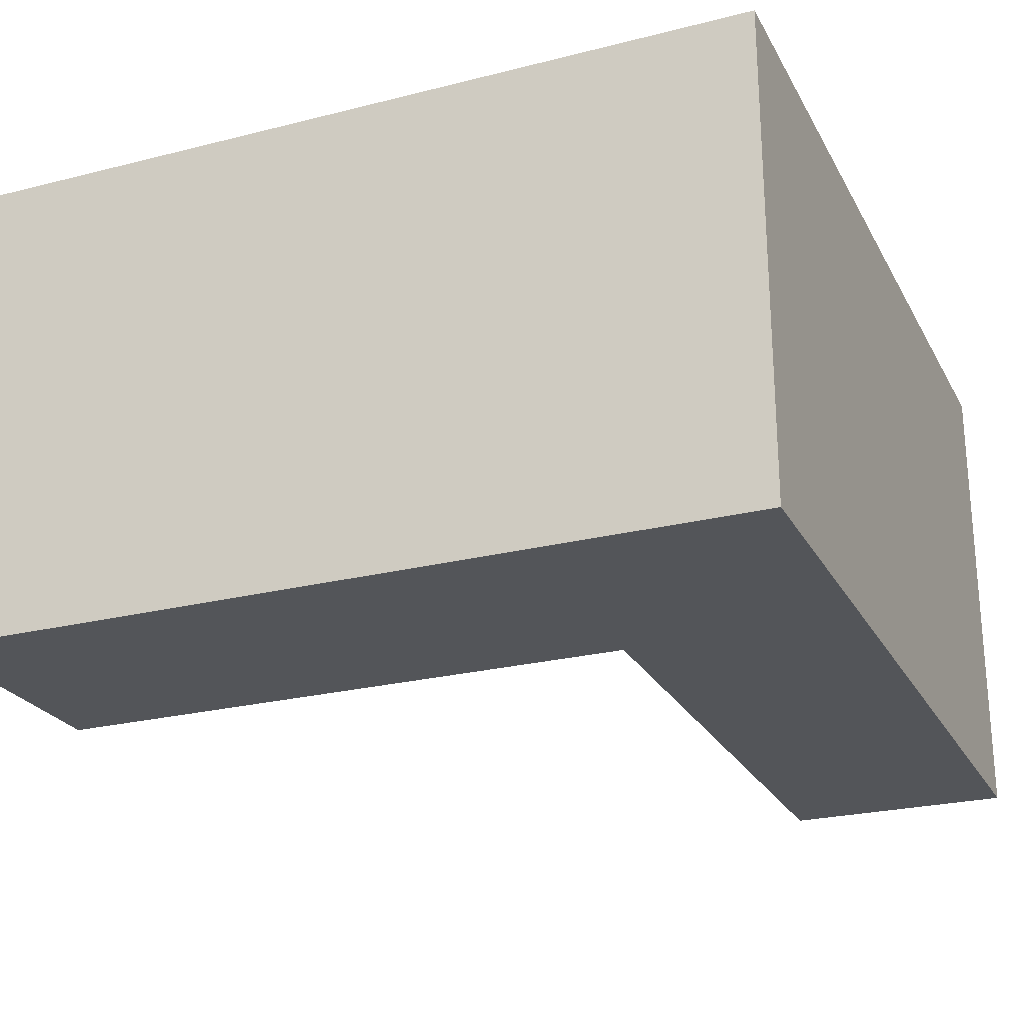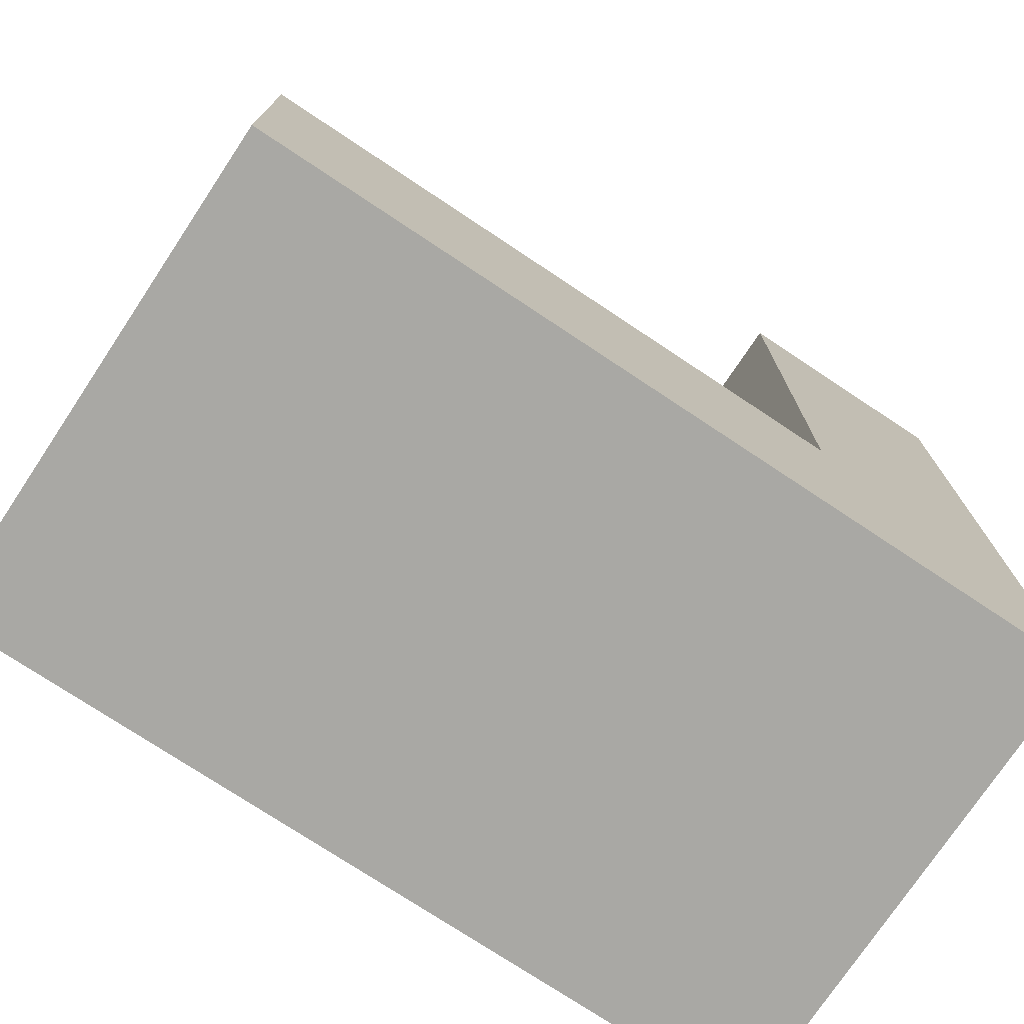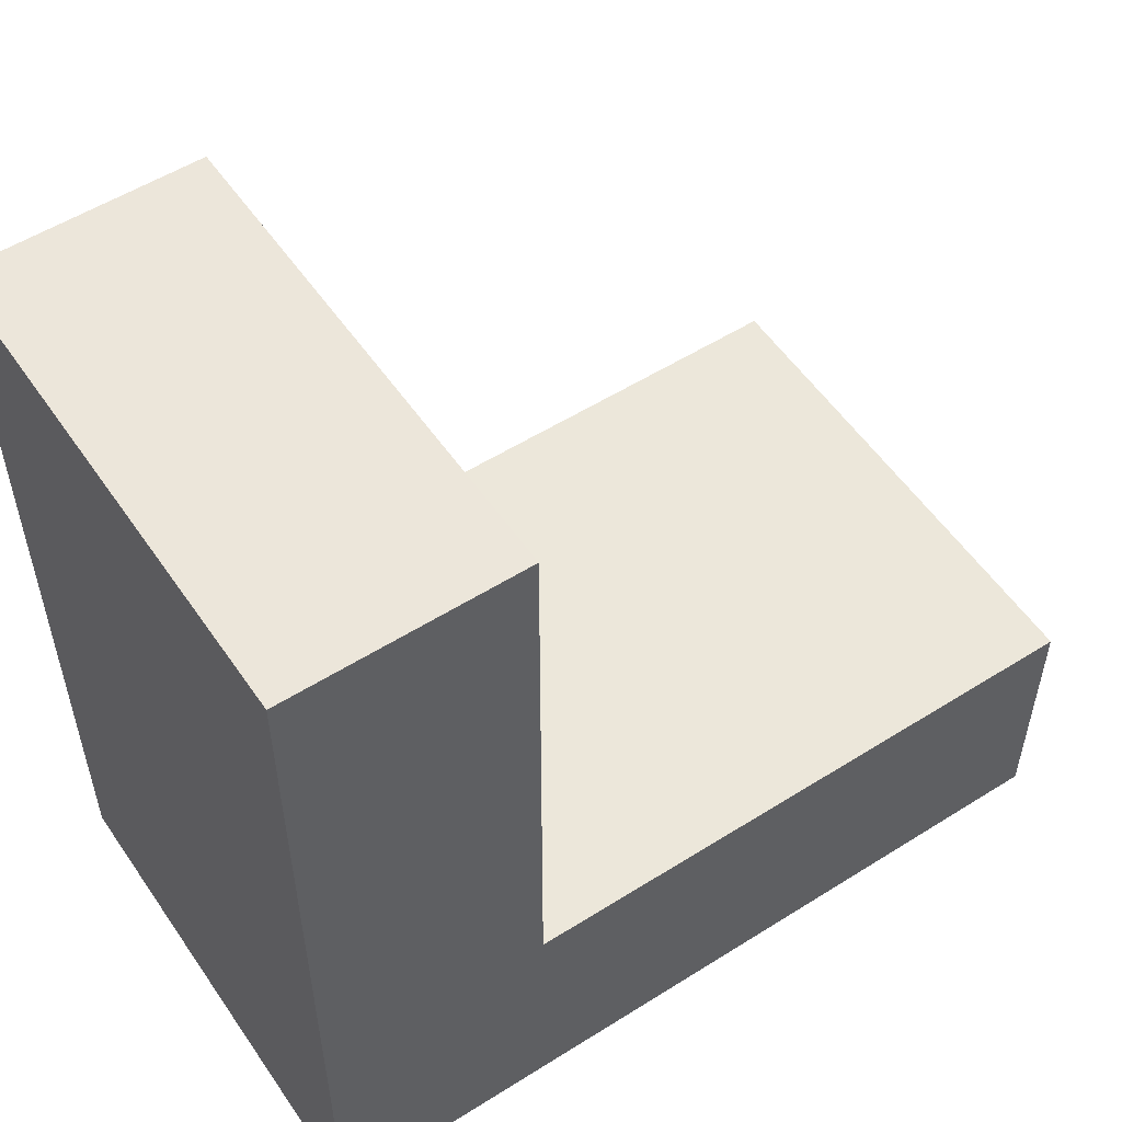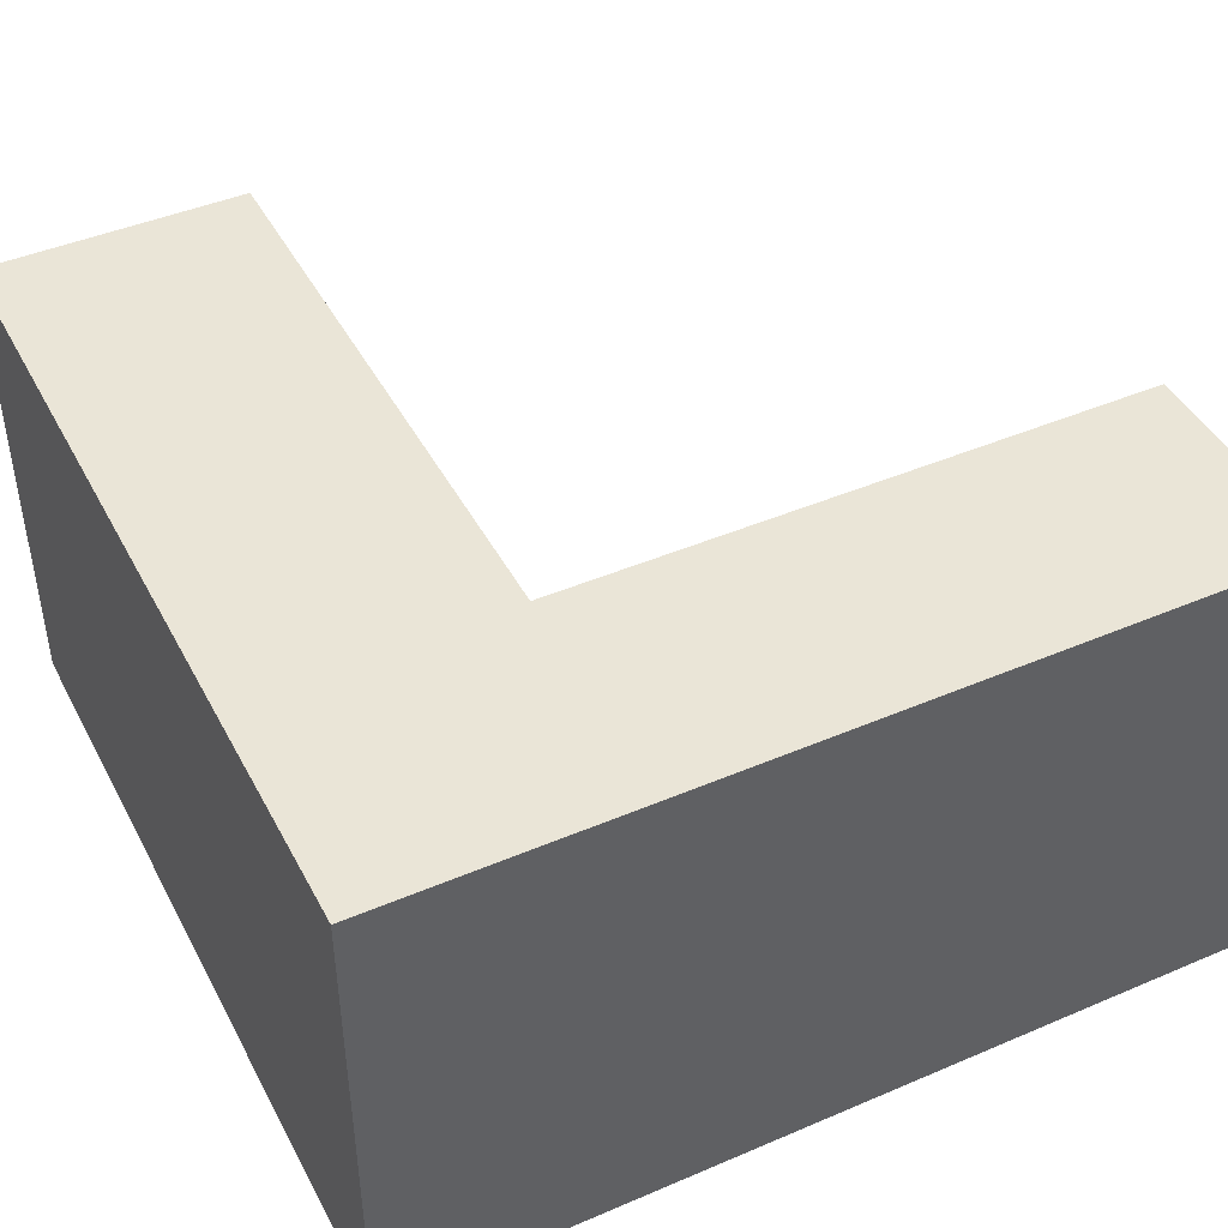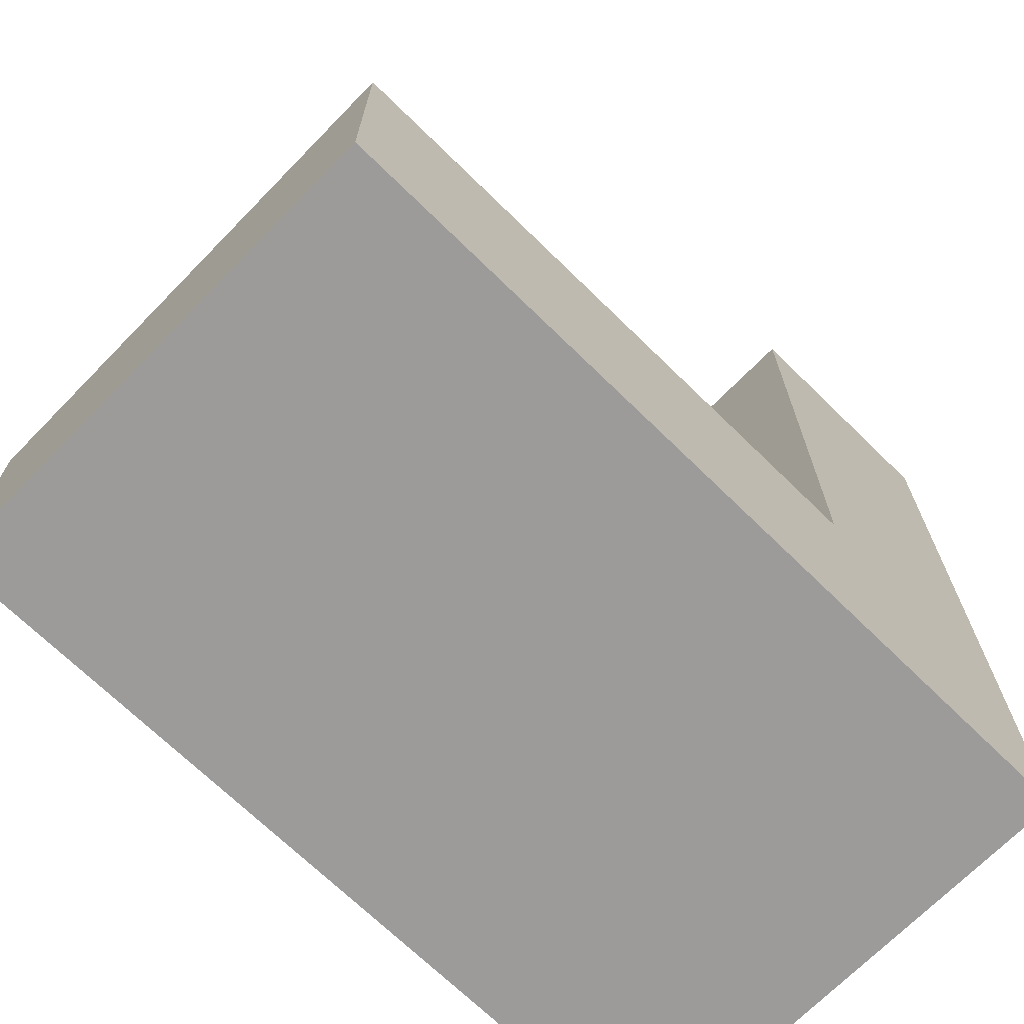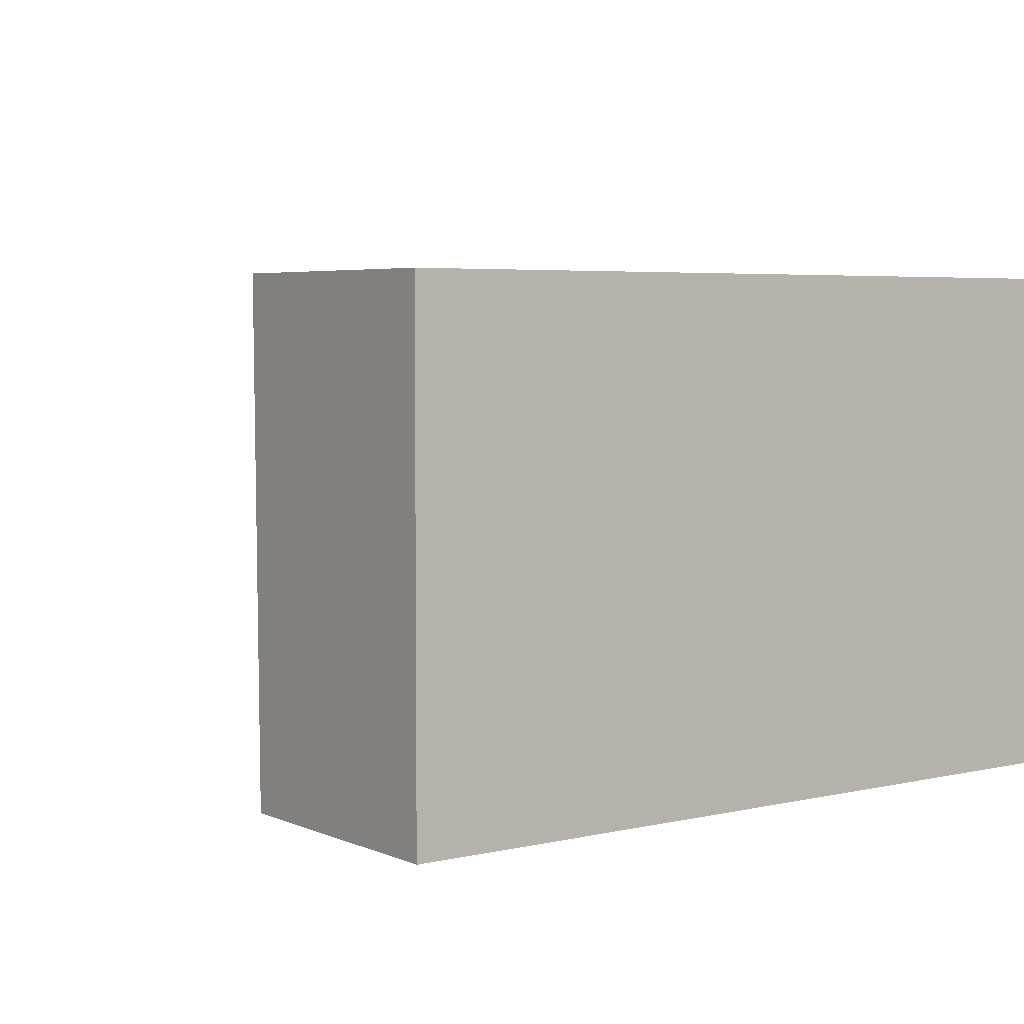
<metadata>
{"format":"obj","ext":"obj","renderer":"f3d","projection":"perspective","resolution":1024,"background":"white","views":[{"elev":-24.5,"azim":-157.4,"up":"+Y"},{"elev":-75.0,"azim":146.4,"up":"+Z"},{"elev":54.2,"azim":-33.8,"up":"+Z"},{"elev":44.3,"azim":-116.5,"up":"+Y"},{"elev":-69.8,"azim":135.6,"up":"+Z"},{"elev":4.6,"azim":143.4,"up":"+Y"}]}
</metadata>
<code>
v  -4.381 0 14.47
v  -3.534 0 14.48
v  -3.551 0 16.02
v  -4.381 0 16.02
v  -4.381 19.39 16.02
v  -3.551 19.39 16.02
v  -3.642 19.39 14.48
v  -4.381 19.39 14.47
v  -3.551 1.095 16.02
v  -4.381 1.095 16.02
v  4.633 0 14.59
v  4.633 1.095 14.59
v  4.633 1.095 16.02
v  4.633 0 16.02
v  3.45 0 -17.36
v  3.45 1.095 -17.36
v  4.633 1.095 -17.36
v  4.633 0 -17.36
v  -4.381 0 -15.09
v  -4.381 1.095 -15.09
v  -4.381 1.095 -17.36
v  -4.381 0 -17.36
v  28.16 0 -7.363
v  28.16 0 -9.351
v  28.16 1.095 -9.34
v  28.16 1.095 -7.35
v  4.633 0 -9.351
v  6.532 0 -9.351
v  6.532 0 -7.363
v  4.633 0 -7.363
v  6.532 1.095 -17.36
v  6.532 0 -17.36
v  4.633 19.39 -15.73
v  6.532 19.39 -15.73
v  6.532 19.39 -17.36
v  4.633 19.39 -17.36
v  4.633 17.31 -7.153
v  6.532 17.31 -7.153
v  6.532 19.39 -7.128
v  4.633 19.39 -7.128
v  4.633 19.39 16.02
v  3.352 19.39 16.02
v  3.352 17.31 16.02
v  4.633 17.31 16.02
v  4.633 19.39 14.61
v  4.633 17.31 14.61
v  -4.381 19.39 -17.36
v  -3.337 19.39 -17.36
v  -3.337 17.31 -17.36
v  -4.381 17.31 -17.36
v  -4.381 17.31 14.47
v  -4.381 17.31 16.02
v  28.16 19.39 -17.36
v  28.16 19.39 -15.73
v  28.16 17.31 -15.74
v  28.16 17.31 -17.36
v  6.532 17.31 -17.36
v  4.633 17.31 -17.36
v  4.633 8.67 -7.258
v  6.532 8.67 -7.258
v  4.633 8.67 16.02
v  3.352 8.67 16.02
v  3.352 1.095 16.02
v  4.633 8.67 14.6
v  4.633 1.095 -7.35
v  -4.381 8.67 -17.36
v  -3.337 8.67 -17.36
v  -3.337 1.095 -17.36
v  -4.381 8.67 16.02
v  -4.381 8.67 14.47
v  -4.381 1.095 14.47
v  28.16 8.67 -17.36
v  28.16 8.67 -15.76
v  28.16 1.095 -15.77
v  28.16 1.095 -17.36
v  4.633 8.67 -17.36
v  6.532 8.67 -17.36
v  6.532 1.095 -7.35
v  28.16 0 -17.36
v  28.16 0 -15.77
v  26.16 0 -15.77
v  26.16 0 -17.36
v  26.16 1.095 -17.36
v  28.16 19.39 -7.128
v  28.16 19.39 -9.162
v  26.16 19.39 -9.162
v  26.16 19.39 -7.128
v  28.16 17.31 -7.153
v  26.16 17.31 -7.153
v  26.16 17.31 -17.36
v  26.16 19.39 -17.36
v  28.16 8.67 -7.258
v  26.16 8.67 -7.258
v  26.16 8.67 -17.36
v  26.16 1.095 -7.35
v  26.16 0 -7.363
v  6.532 0 -15.77
v  6.532 19.39 -9.162
v  -4.381 19.39 -6.593
v  -4.381 17.31 -6.593
v  -4.381 8.67 -6.593
v  -4.381 1.095 -6.593
v  -4.381 0 -8.765
v  -4.381 1.095 -8.765
v  -4.381 17.31 -15.09
v  -4.381 19.39 -15.09
v  -4.381 8.67 -15.09
v  3.352 0 16.02
v  -3.551 17.31 16.02
v  -3.551 8.67 16.02
v  -3.337 0 -17.36
v  3.45 19.39 -17.36
v  3.45 17.31 -17.36
v  3.45 8.67 -17.36
v  4.633 0 -15.77
v  4.633 19.39 -9.162
v  28.16 17.31 -9.182
v  28.16 8.67 -9.267
v  26.16 0 -9.351
v  26.16 19.39 -15.73
v  3.453 19.39 -15.65
v  3.432 19.39 -6.916
v  3.393 19.39 14.59
v  -4.381 0 -6.593
v  -3.401 0 -6.641
v  -3.325 0 -15.17
v  -3.132 19.39 -15.18
v  -3.269 19.39 -8.827
v  3.437 19.39 -9.148
v  -4.381 19.39 -8.765
v  3.649 0 14.58
v  3.503 0 -15.69
v  3.542 0 -9.177
v  -3.381 0 -8.82
v  -4.381 17.31 -8.765
v  -4.381 8.67 -8.765
v  -3.316 19.39 -6.647
v  3.555 0 -6.943
g Box001
f 1 2 3 4
f 5 6 7 8
f 3 9 10 4
f 11 12 13 14
f 15 16 17 18
f 19 20 21 22
f 23 24 25 26
f 27 28 29 30
f 17 31 32 18
f 33 34 35 36
f 37 38 39 40
f 41 42 43 44
f 40 45 46 37
f 47 48 49 50
f 5 8 51 52
f 53 54 55 56
f 36 35 57 58
f 59 60 38 37
f 61 62 63 13
f 59 64 12 65
f 66 67 68 21
f 69 70 71 10
f 72 73 74 75
f 76 77 31 17
f 30 29 78 65
f 65 78 60 59
f 44 43 62 61
f 37 46 64 59
f 50 49 67 66
f 52 51 70 69
f 56 55 73 72
f 58 57 77 76
f 79 80 81 82
f 75 79 82 83
f 84 85 86 87
f 88 84 87 89
f 53 56 90 91
f 92 88 89 93
f 72 75 83 94
f 23 26 95 96
f 26 92 93 95
f 56 72 94 90
f 82 81 97 32
f 83 82 32 31
f 87 86 98 39
f 89 87 39 38
f 91 90 57 35
f 93 89 38 60
f 94 83 31 77
f 96 95 78 29
f 95 93 60 78
f 90 94 77 57
f 4 10 71 1
f 99 100 51 8
f 101 102 71 70
f 100 101 70 51
f 103 104 20 19
f 47 50 105 106
f 66 21 20 107
f 50 66 107 105
f 108 63 9 3
f 5 52 109 6
f 69 10 9 110
f 52 69 110 109
f 6 109 43 42
f 110 9 63 62
f 109 110 62 43
f 14 13 63 108
f 30 65 12 11
f 41 44 46 45
f 61 13 12 64
f 44 61 64 46
f 22 21 68 111
f 112 113 49 48
f 114 16 68 67
f 113 114 67 49
f 111 68 16 15
f 36 58 113 112
f 76 17 16 114
f 58 76 114 113
f 79 75 74 80
f 18 32 97 115
f 116 98 34 33
f 85 117 55 54
f 73 118 25 74
f 55 117 118 73
f 24 119 81 80
f 53 91 120 54
f 119 28 97 81
f 91 35 34 120
f 80 74 25 24
f 115 97 28 27
f 54 120 86 85
f 120 34 98 86
f 40 39 98 116
f 85 84 88 117
f 118 92 26 25
f 117 88 92 118
f 23 96 119 24
f 96 29 28 119
f 33 36 112 121
f 45 40 122 123
f 124 125 2 1
f 22 111 126 19
f 41 45 123 42
f 112 48 127 121
f 127 128 129 121
f 6 42 123 7
f 48 47 106 127
f 106 130 128 127
f 2 131 108 3
f 126 132 133 134
f 111 15 132 126
f 131 11 14 108
f 132 115 27 133
f 15 18 115 132
f 106 105 135 130
f 107 20 104 136
f 105 107 136 135
f 124 102 104 103
f 19 126 134 103
f 128 137 122 129
f 130 99 137 128
f 138 125 134 133
f 116 33 121 129
f 30 138 133 27
f 130 135 100 99
f 136 104 102 101
f 135 136 101 100
f 103 134 125 124
f 1 71 102 124
f 137 7 123 122
f 8 7 137 99
f 131 2 125 138
f 40 116 129 122
f 11 131 138 30

</code>
